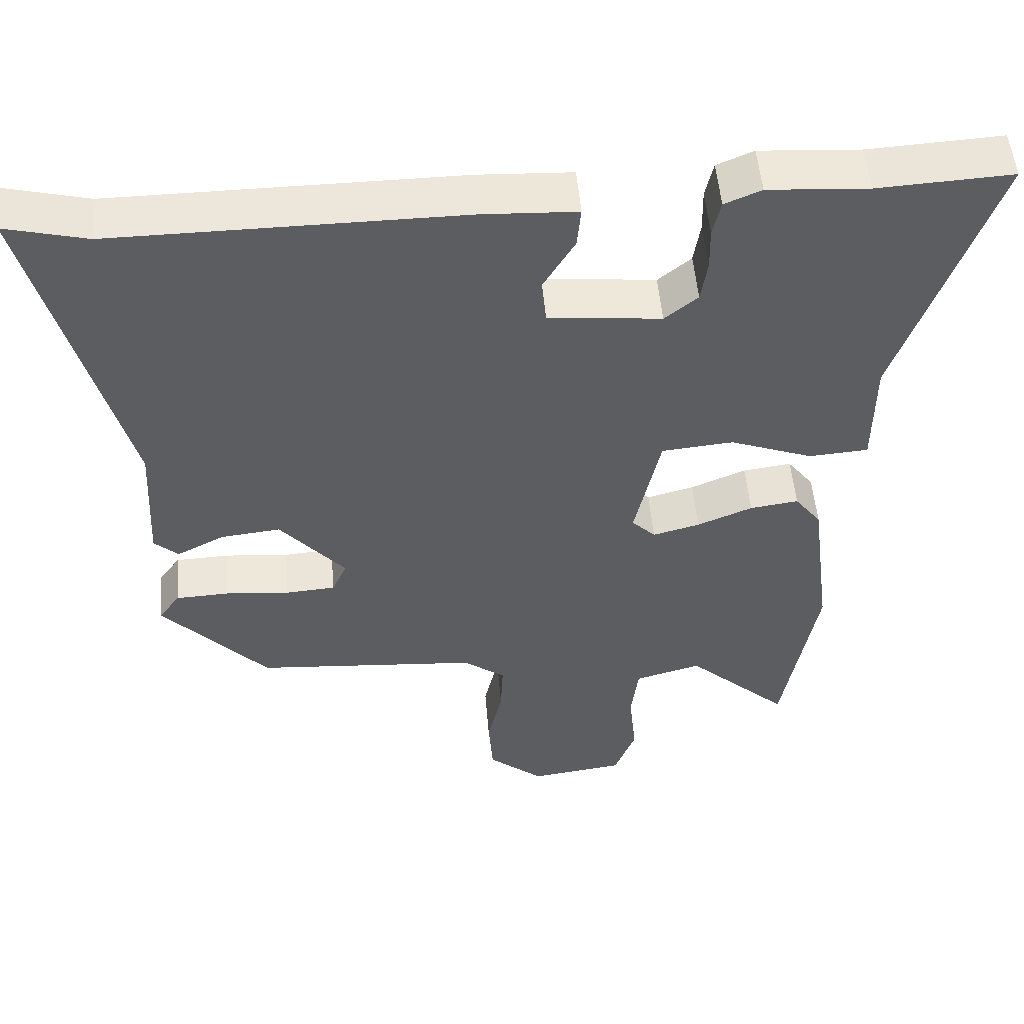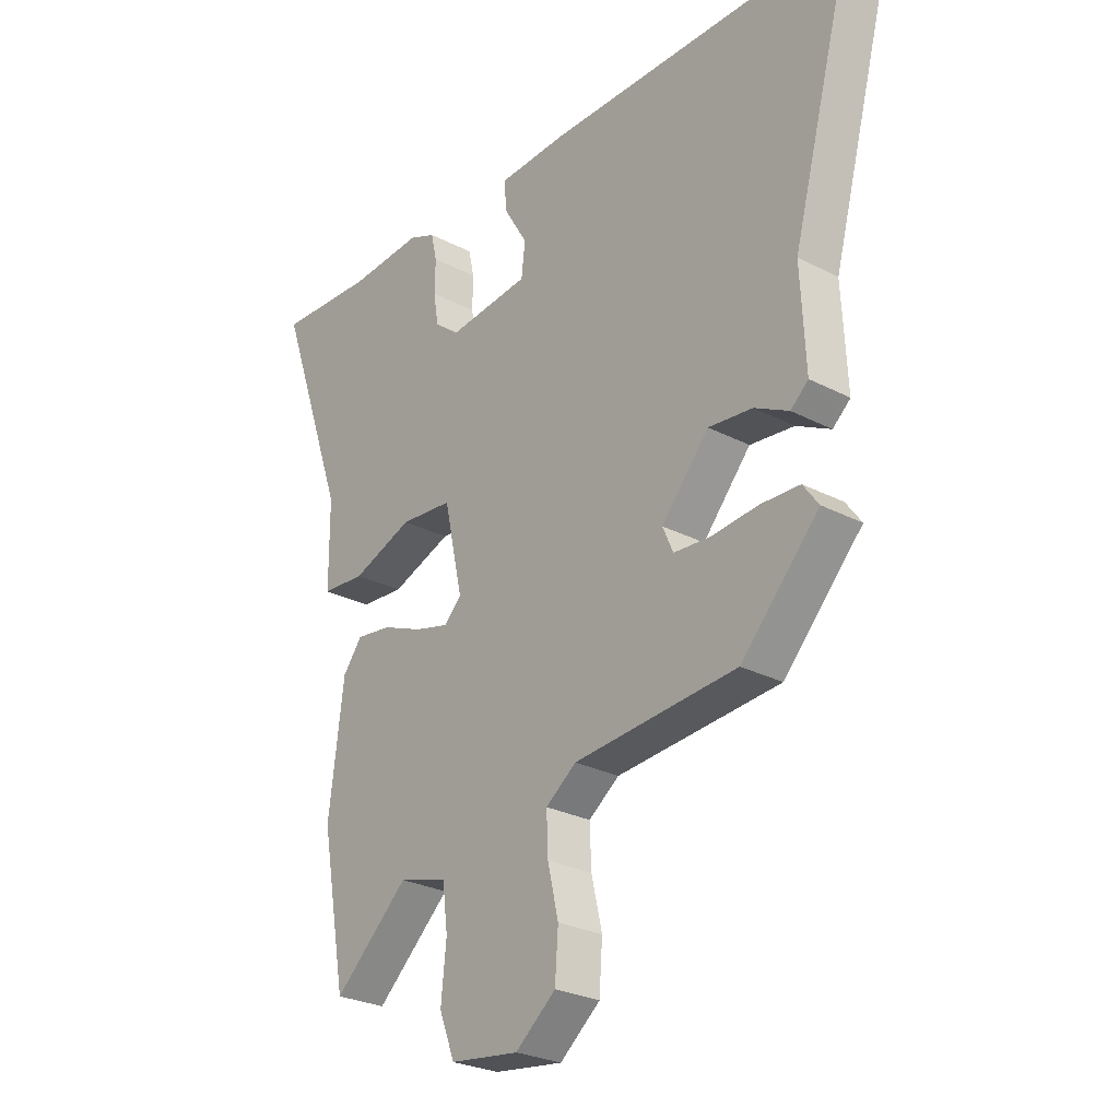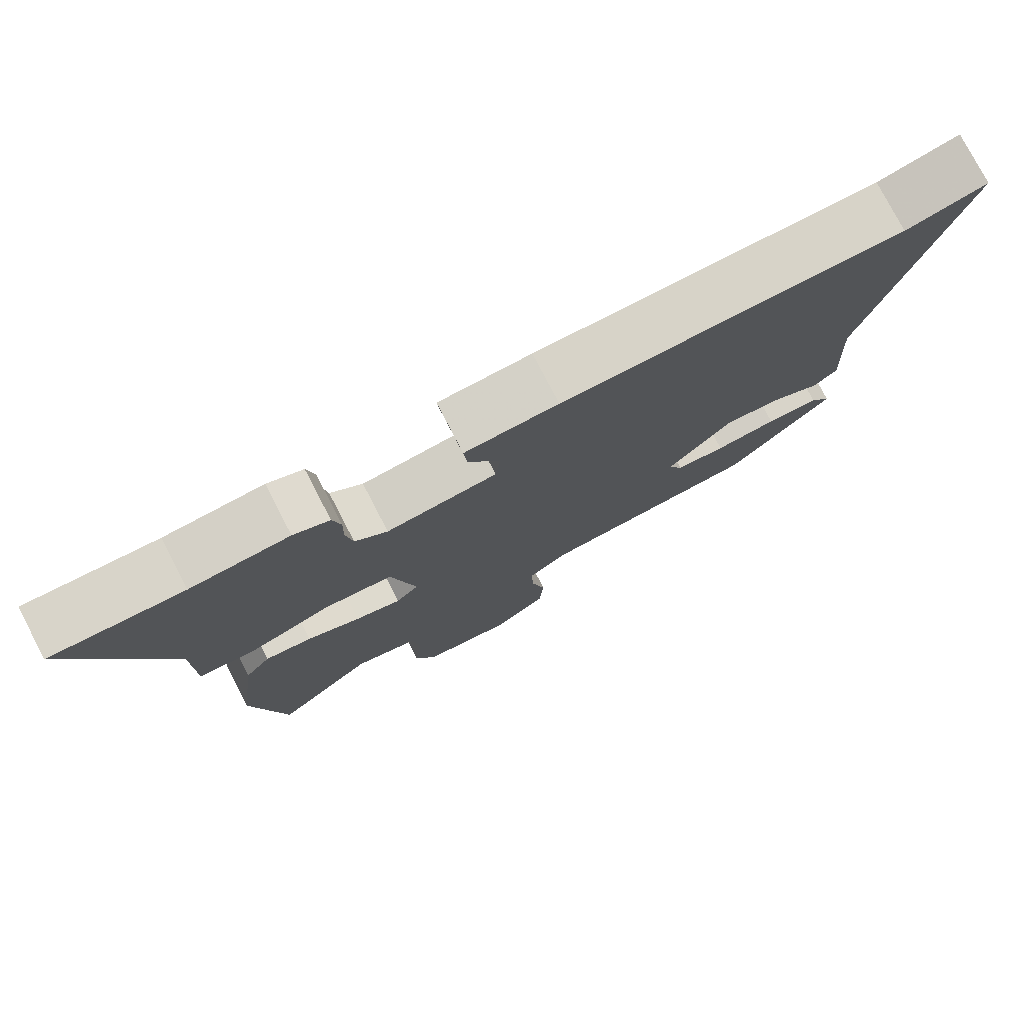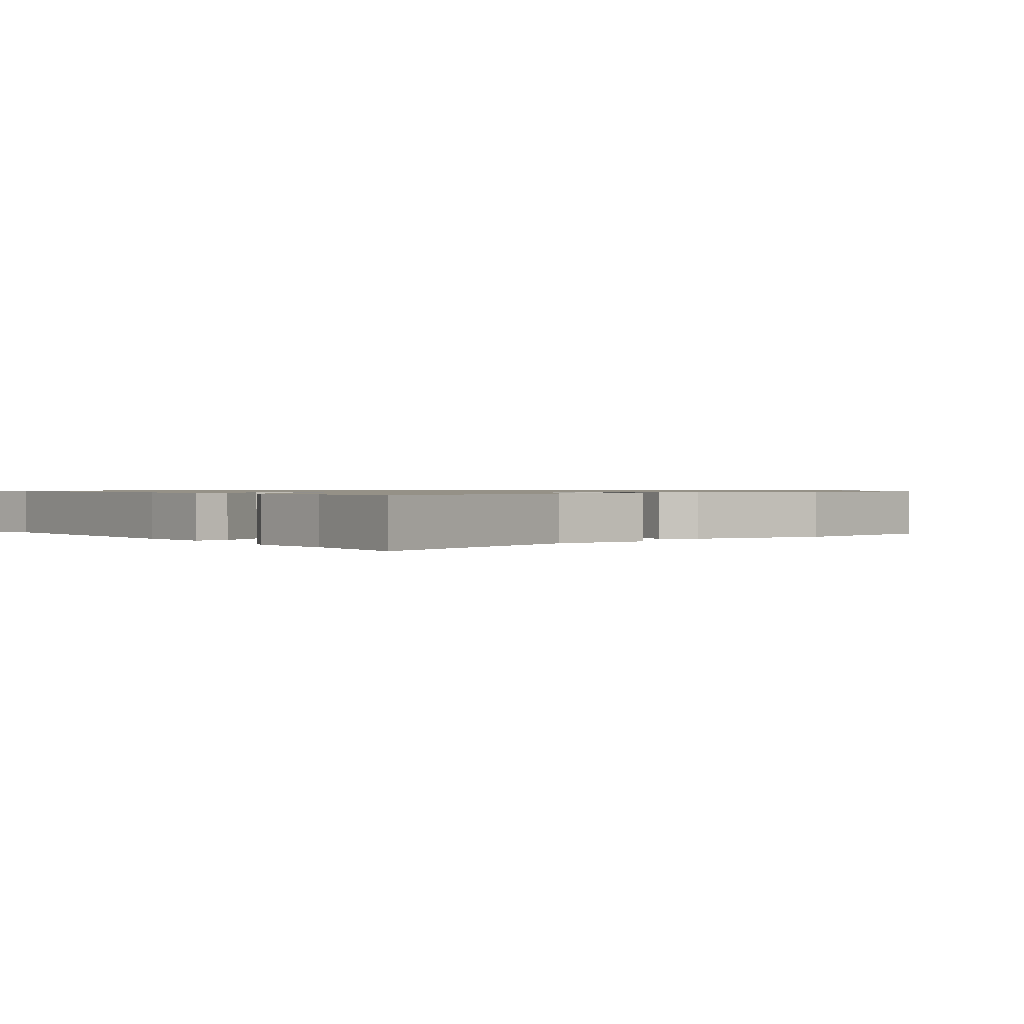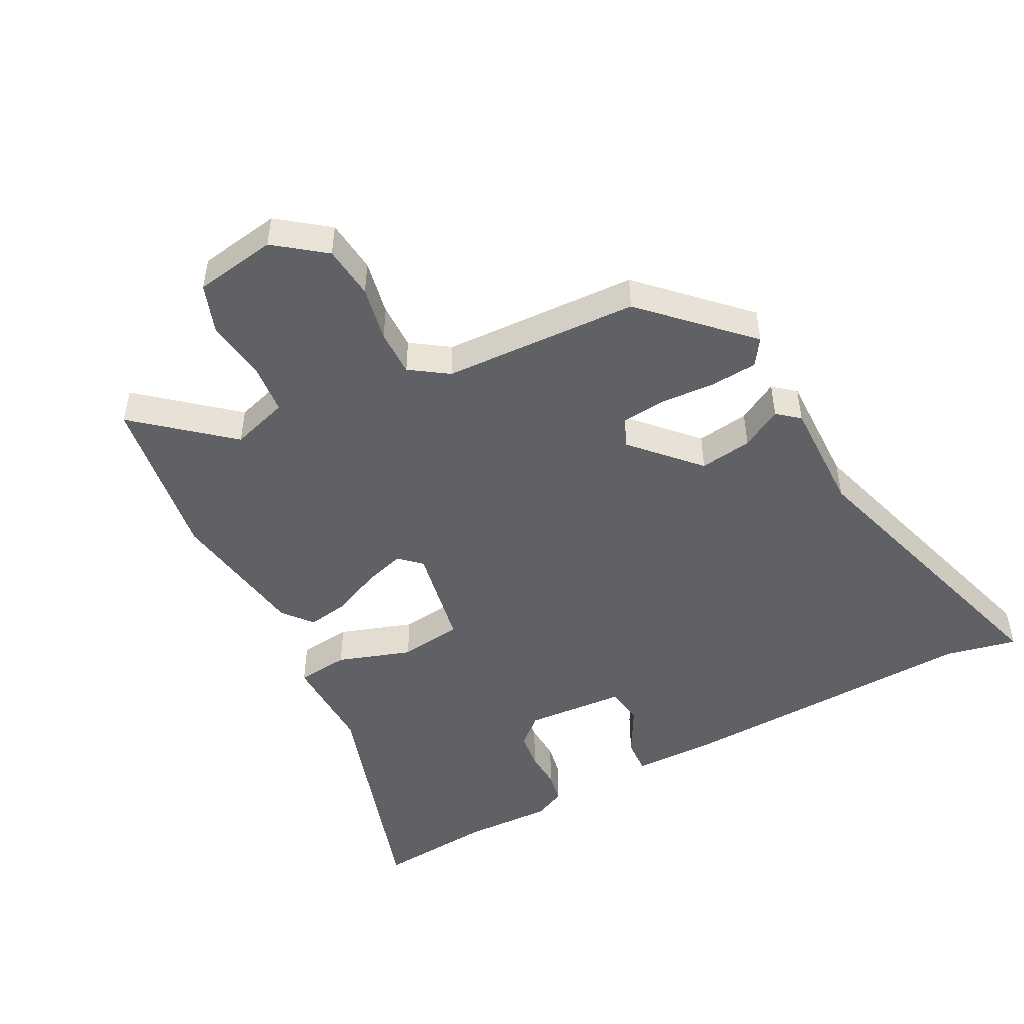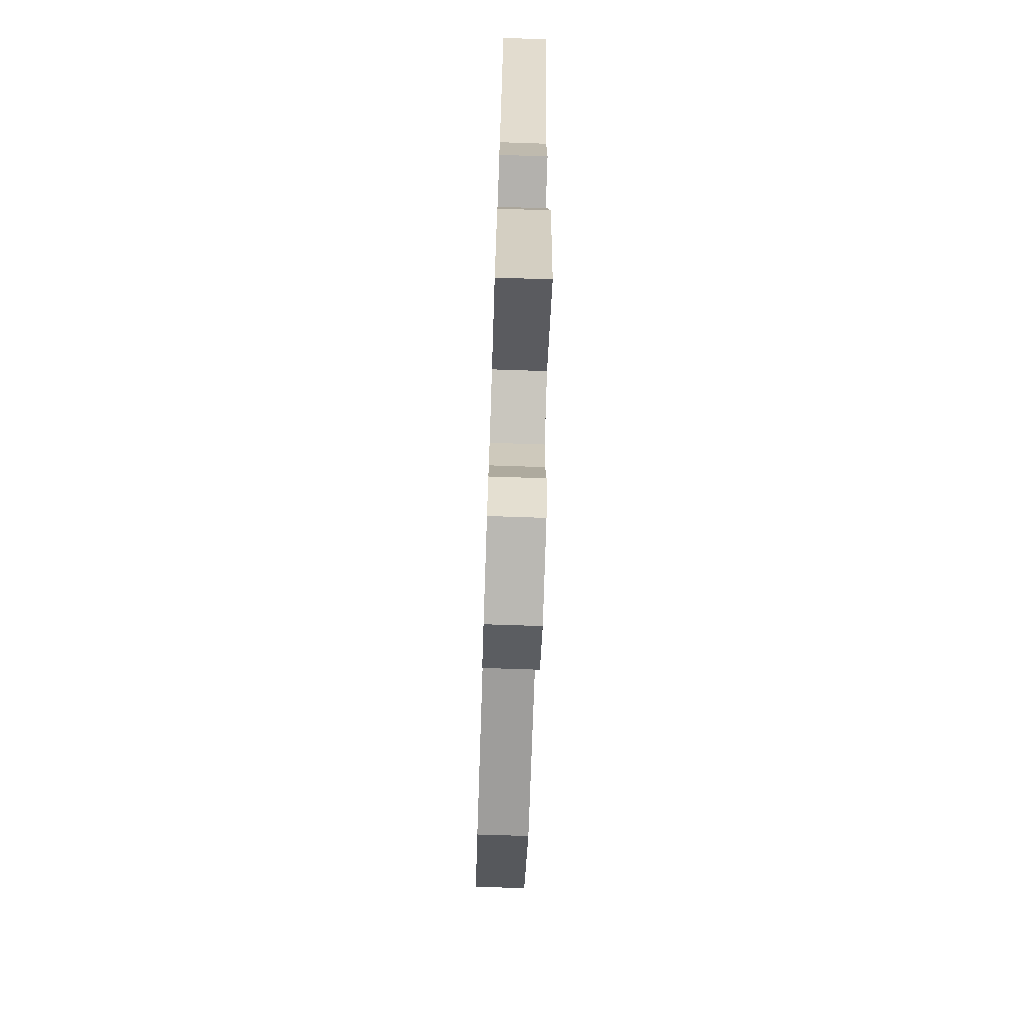
<metadata>
{"format":"obj","ext":"obj","renderer":"f3d","projection":"perspective","resolution":1024,"background":"white","views":[{"elev":51.8,"azim":-4.8,"up":"+Z"},{"elev":-26.9,"azim":-129.0,"up":"+Z"},{"elev":77.5,"azim":152.6,"up":"+Z"},{"elev":0.9,"azim":53.6,"up":"+Y"},{"elev":-48.6,"azim":-150.5,"up":"+Y"},{"elev":-75.0,"azim":88.1,"up":"+Z"}]}
</metadata>
<code>
v -0.583 0.07 0.521
v -0.472 0.07 0.493
v 0.001 0.07 0.496
v 0.13 0.07 0.49
v 0.125 0.07 0.435
v 0.081 0.07 0.361
v 0.088 0.07 0.301
v 0.242 0.07 0.285
v 0.287 0.07 0.322
v 0.296 0.07 0.379
v 0.295 0.07 0.439
v 0.306 0.07 0.488
v 0.356 0.07 0.509
v 0.493 0.07 0.5
v 0.676 0.07 0.51
v 0.547 0.07 0.14
v 0.546 0.07 -0.014
v 0.465 0.07 -0.02
v 0.352 0.07 0.022
v 0.254 0.07 0.013
v 0.219 0.07 -0.146
v 0.251 0.07 -0.178
v 0.315 0.07 -0.161
v 0.39 0.07 -0.13
v 0.456 0.07 -0.121
v 0.492 0.07 -0.168
v 0.52 0.07 -0.388
v 0.473 0.07 -0.649
v 0.334 0.07 -0.523
v 0.244 0.07 -0.548
v 0.234 0.07 -0.627
v 0.244 0.07 -0.723
v 0.215 0.07 -0.798
v 0.087 0.07 -0.815
v 0.012 0.07 -0.754
v 0.006 0.07 -0.671
v 0.026 0.07 -0.585
v 0.029 0.07 -0.513
v -0.028 0.07 -0.471
v -0.332 0.07 -0.448
v -0.477 0.07 -0.294
v -0.448 0.07 -0.254
v -0.375 0.07 -0.251
v -0.289 0.07 -0.259
v -0.22 0.07 -0.254
v -0.2 0.07 -0.209
v -0.289 0.07 -0.107
v -0.371 0.07 -0.116
v -0.435 0.07 -0.149
v -0.468 0.07 -0.12
v -0.459 0.07 0.057
v -0.583 0 0.521
v -0.472 0 0.493
v 0.001 0 0.496
v 0.13 0 0.49
v 0.125 0 0.435
v 0.081 0 0.361
v 0.088 0 0.301
v 0.242 0 0.285
v 0.287 0 0.322
v 0.296 0 0.379
v 0.295 0 0.439
v 0.306 0 0.488
v 0.356 0 0.509
v 0.493 0 0.5
v 0.676 0 0.51
v 0.547 0 0.14
v 0.546 0 -0.014
v 0.465 0 -0.02
v 0.352 0 0.022
v 0.254 0 0.013
v 0.219 0 -0.146
v 0.251 0 -0.178
v 0.315 0 -0.161
v 0.39 0 -0.13
v 0.456 0 -0.121
v 0.492 0 -0.168
v 0.52 0 -0.388
v 0.473 0 -0.649
v 0.334 0 -0.523
v 0.244 0 -0.548
v 0.234 0 -0.627
v 0.244 0 -0.723
v 0.215 0 -0.798
v 0.087 0 -0.815
v 0.012 0 -0.754
v 0.006 0 -0.671
v 0.026 0 -0.585
v 0.029 0 -0.513
v -0.028 0 -0.471
v -0.332 0 -0.448
v -0.477 0 -0.294
v -0.448 0 -0.254
v -0.375 0 -0.251
v -0.289 0 -0.259
v -0.22 0 -0.254
v -0.2 0 -0.209
v -0.289 0 -0.107
v -0.371 0 -0.116
v -0.435 0 -0.149
v -0.468 0 -0.12
v -0.459 0 0.057
f 48 49 50 51
f 47 48 51 1
f 46 47 1 2
f 41 42 43 44
f 39 40 41 44
f 38 39 44 45
f 34 35 36 37
f 34 37 38
f 31 32 33 34
f 30 31 34 38
f 29 30 38 45
f 27 28 29
f 23 24 25 26
f 22 23 26 27
f 16 17 18 19
f 14 15 16 19
f 14 19 20
f 13 14 20
f 10 11 12 13
f 9 10 13 20
f 8 9 20 21
f 3 4 5 6
f 46 2 3 6
f 46 6 7
f 22 27 29 45
f 21 22 45 46
f 7 8 21 46
f 102 101 100 99
f 52 102 99 98
f 53 52 98 97
f 95 94 93 92
f 95 92 91 90
f 96 95 90 89
f 88 87 86 85
f 89 88 85
f 85 84 83 82
f 89 85 82 81
f 96 89 81 80
f 80 79 78
f 77 76 75 74
f 78 77 74 73
f 70 69 68 67
f 70 67 66 65
f 71 70 65
f 71 65 64
f 64 63 62 61
f 71 64 61 60
f 72 71 60 59
f 57 56 55 54
f 57 54 53 97
f 58 57 97
f 96 80 78 73
f 97 96 73 72
f 97 72 59 58
f 1 52 53 2
f 2 53 54 3
f 3 54 55 4
f 4 55 56 5
f 5 56 57 6
f 6 57 58 7
f 7 58 59 8
f 8 59 60 9
f 9 60 61 10
f 10 61 62 11
f 11 62 63 12
f 12 63 64 13
f 13 64 65 14
f 14 65 66 15
f 15 66 67 16
f 16 67 68 17
f 17 68 69 18
f 18 69 70 19
f 19 70 71 20
f 20 71 72 21
f 21 72 73 22
f 22 73 74 23
f 23 74 75 24
f 24 75 76 25
f 25 76 77 26
f 26 77 78 27
f 27 78 79 28
f 28 79 80 29
f 29 80 81 30
f 30 81 82 31
f 31 82 83 32
f 32 83 84 33
f 33 84 85 34
f 34 85 86 35
f 35 86 87 36
f 36 87 88 37
f 37 88 89 38
f 38 89 90 39
f 39 90 91 40
f 40 91 92 41
f 41 92 93 42
f 42 93 94 43
f 43 94 95 44
f 44 95 96 45
f 45 96 97 46
f 46 97 98 47
f 47 98 99 48
f 48 99 100 49
f 49 100 101 50
f 50 101 102 51
f 51 102 52 1

</code>
